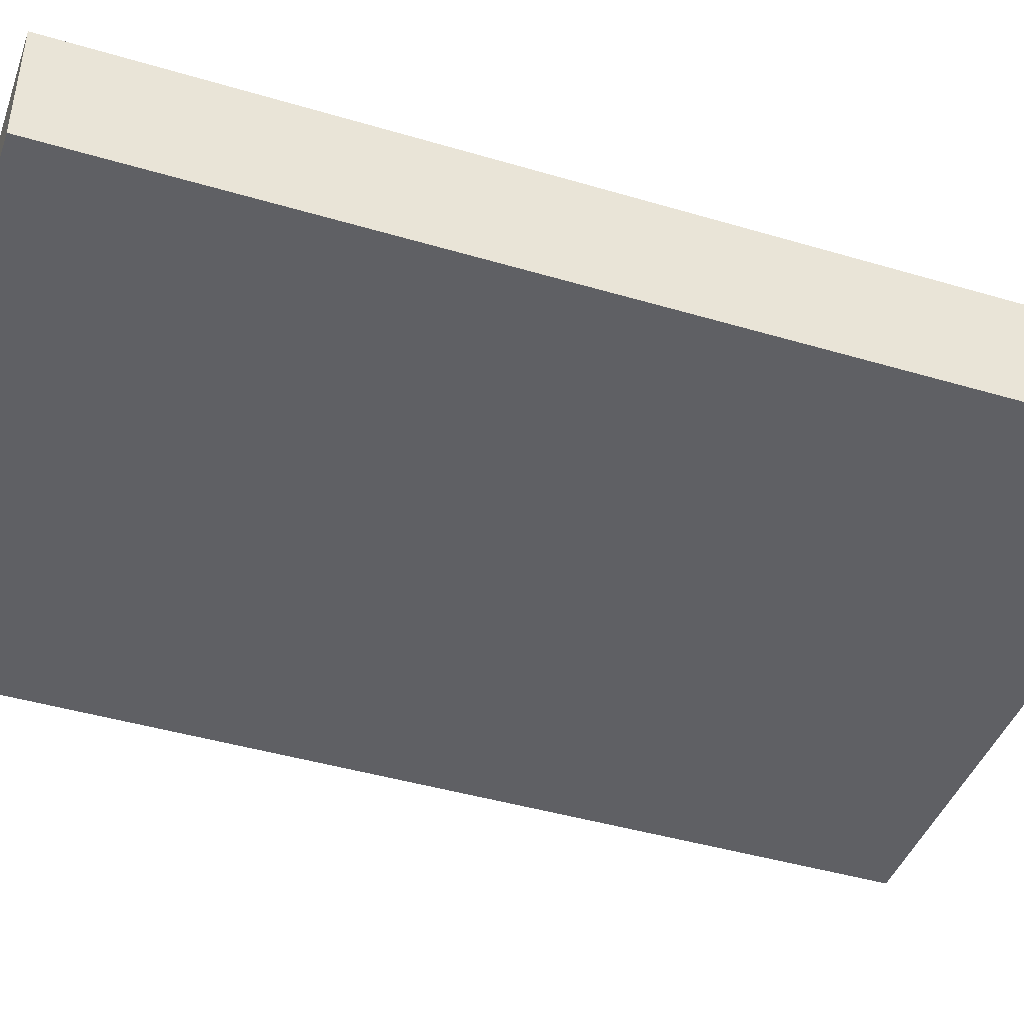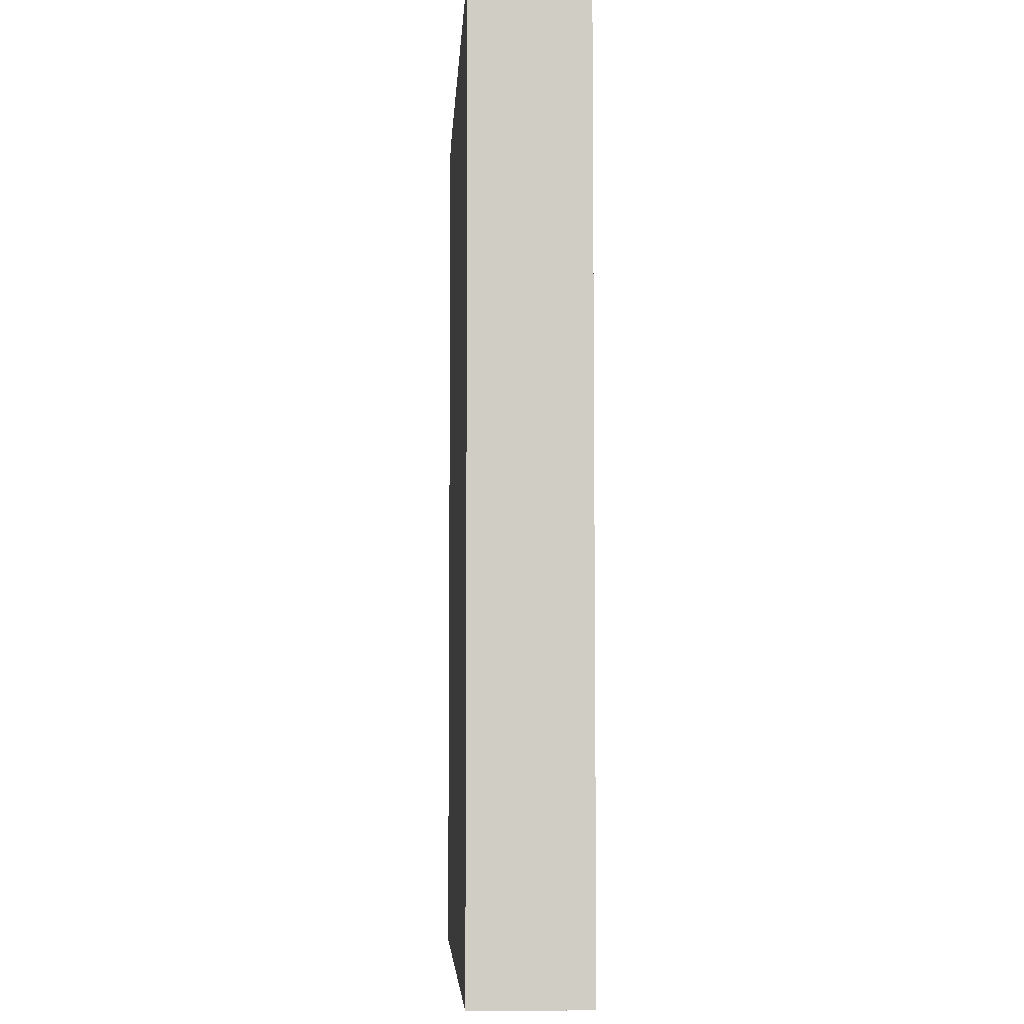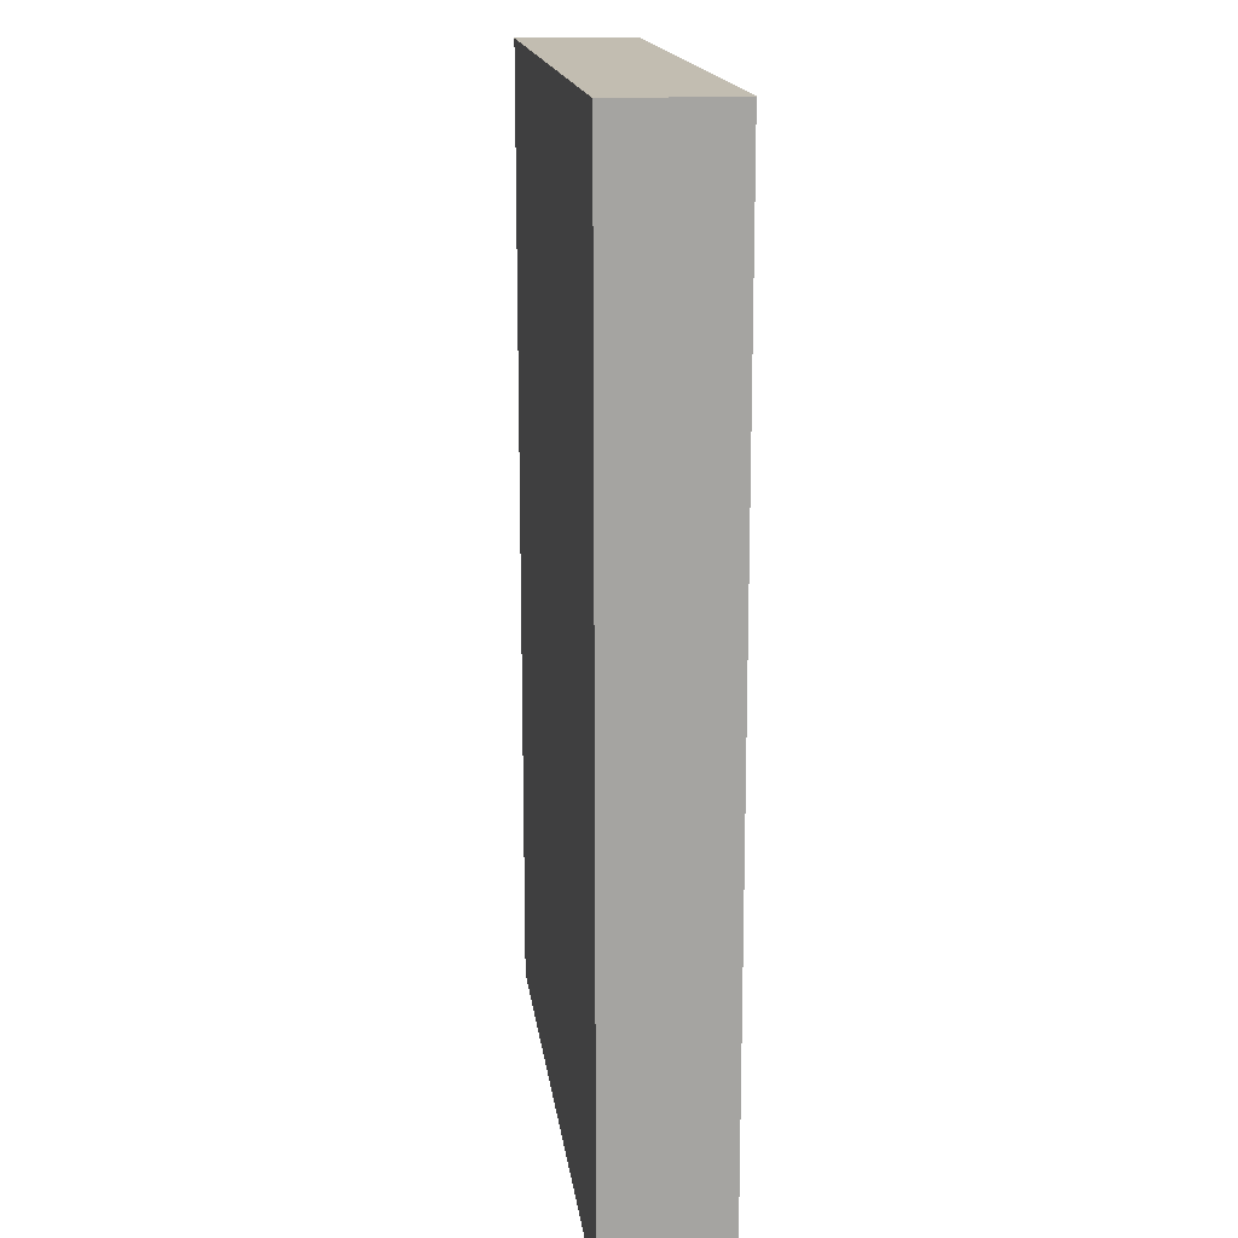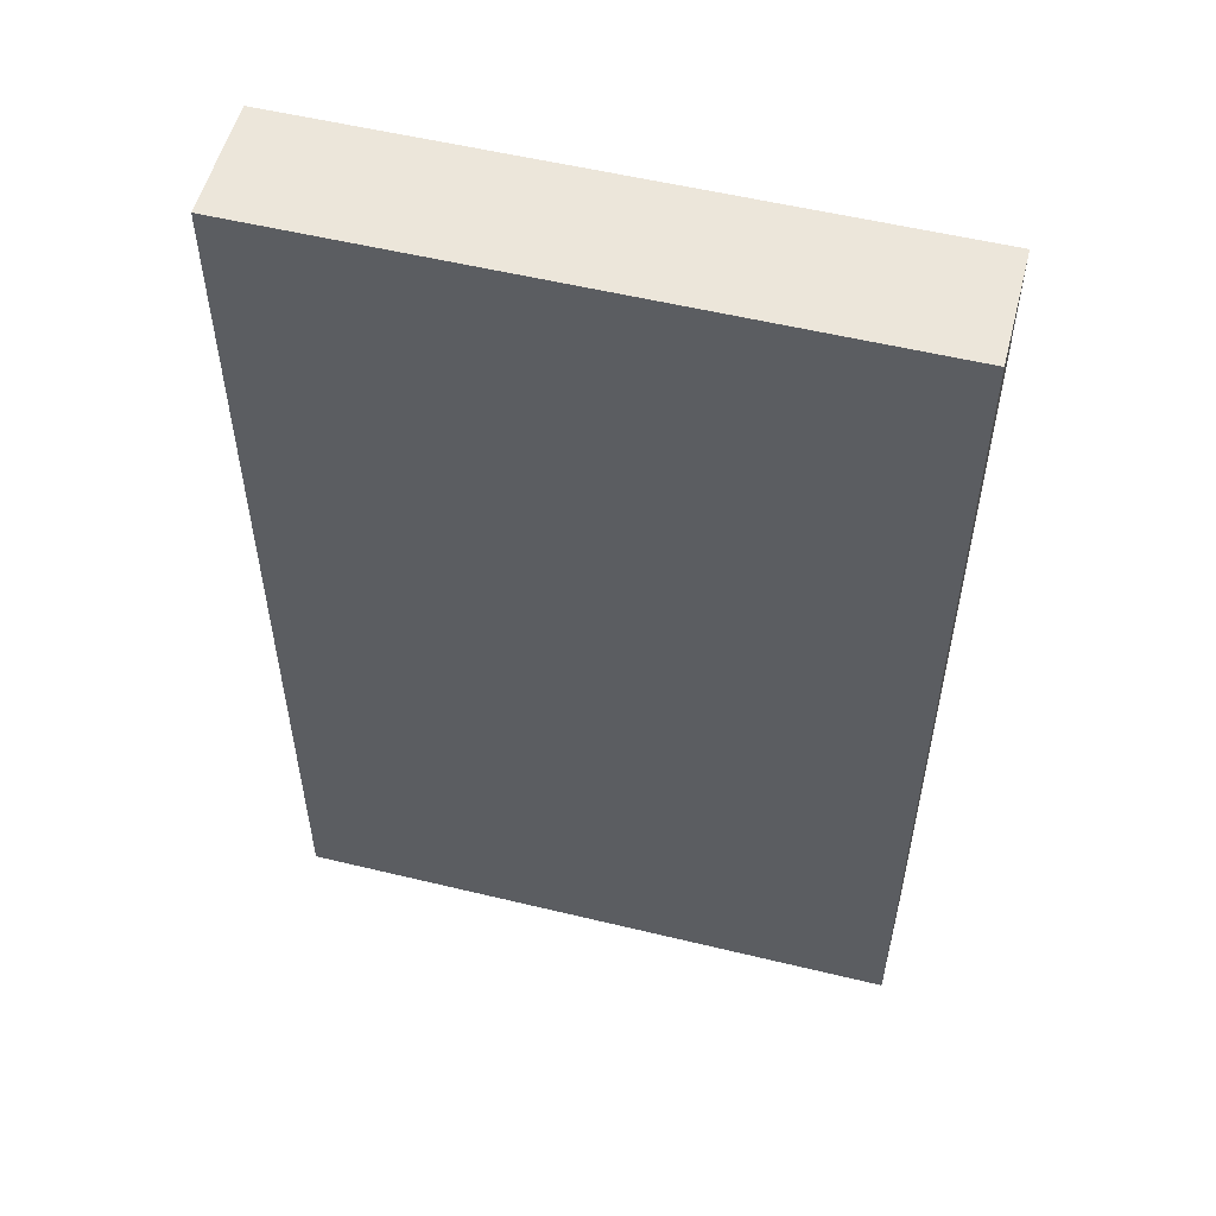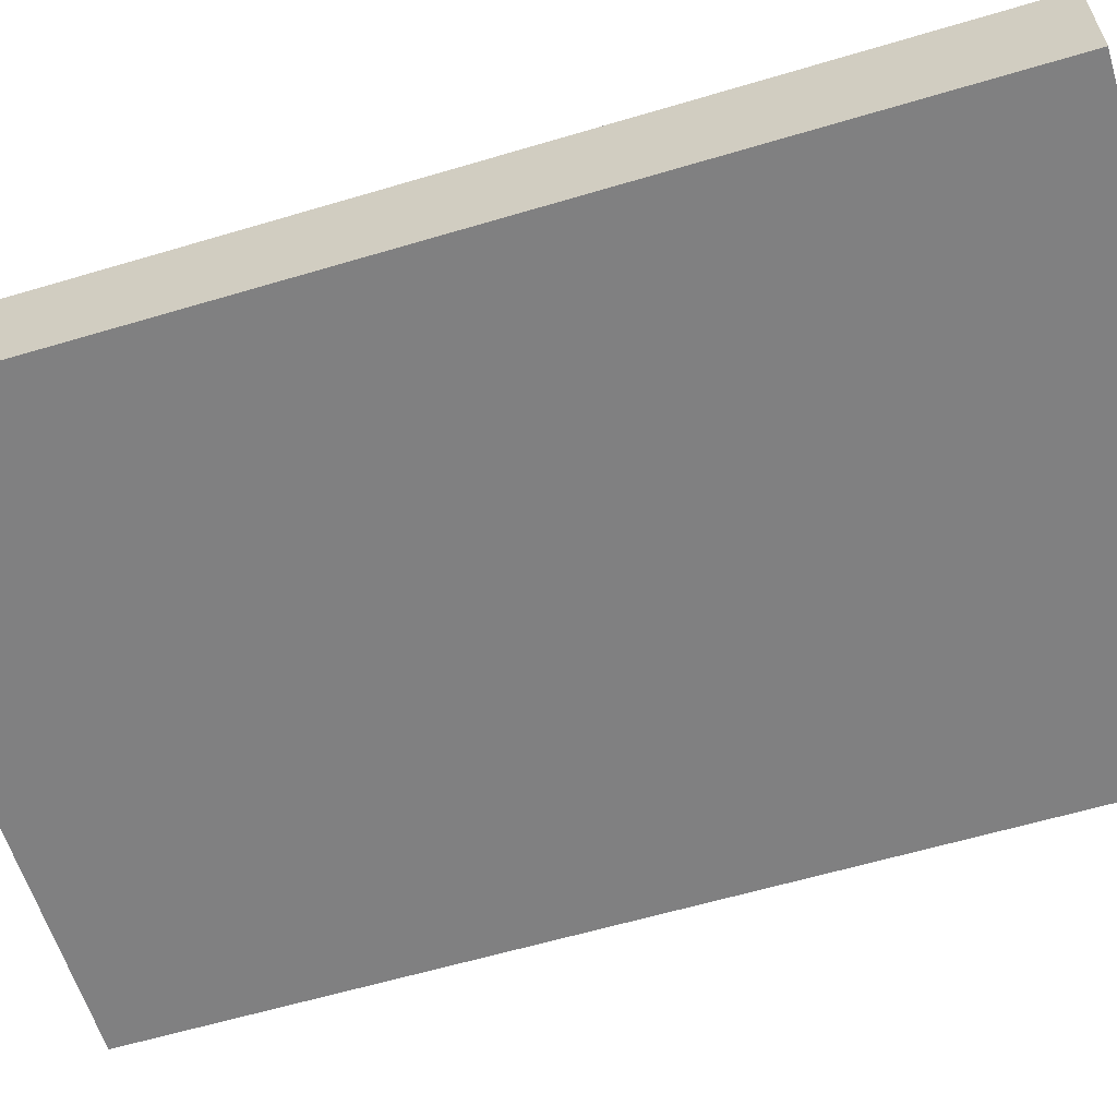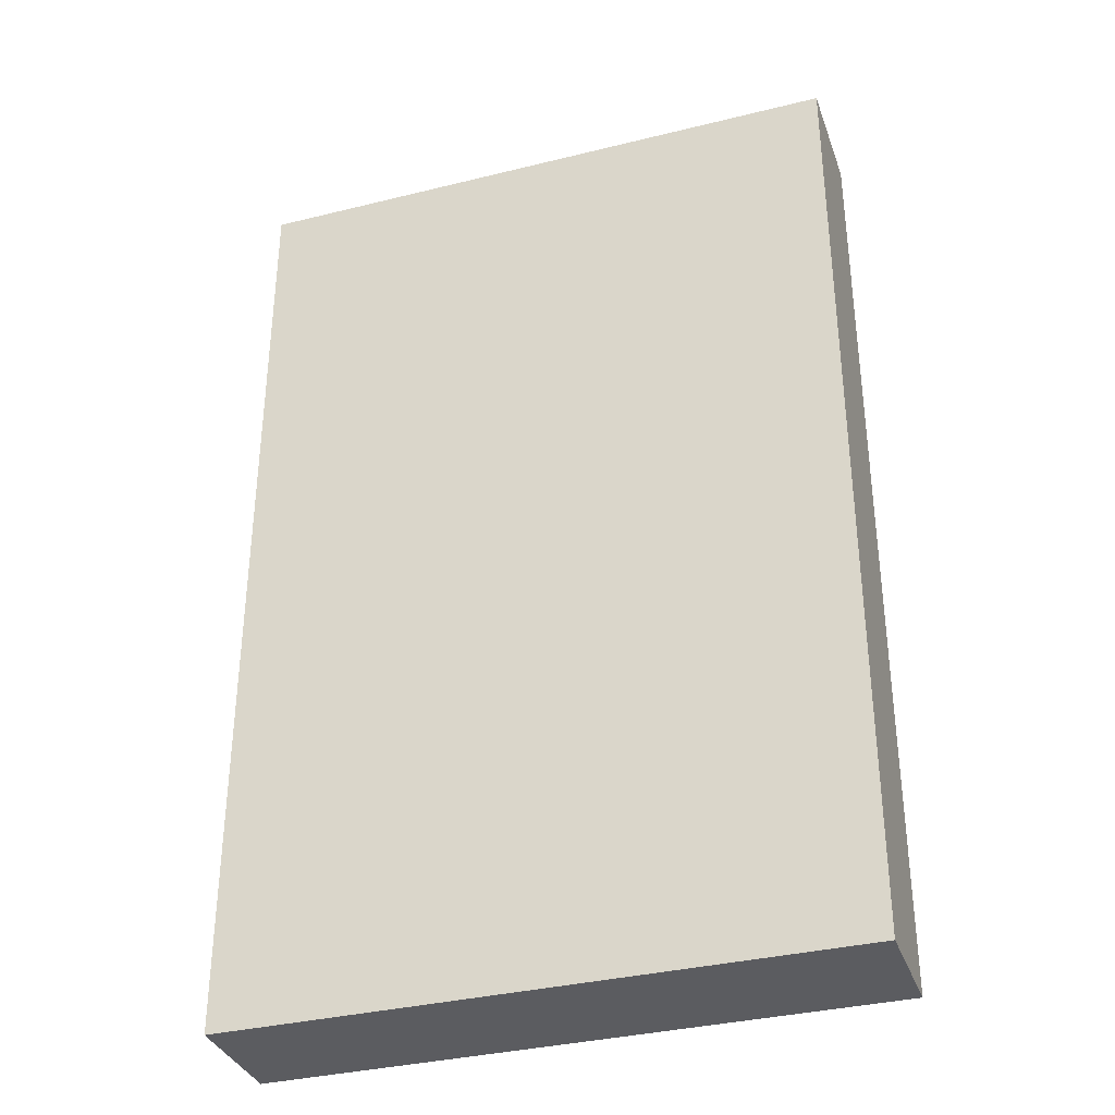
<metadata>
{"format":"obj","ext":"obj","renderer":"f3d","projection":"perspective","resolution":1024,"background":"white","views":[{"elev":-43.5,"azim":70.7,"up":"+Y"},{"elev":-5.7,"azim":-93.2,"up":"+Z"},{"elev":17.0,"azim":82.5,"up":"+Z"},{"elev":54.5,"azim":-165.6,"up":"+Z"},{"elev":-60.1,"azim":107.0,"up":"+Y"},{"elev":-34.9,"azim":18.3,"up":"+Z"}]}
</metadata>
<code>
o Book_33_Cube.261
v -0.06851 0 0.1079
v -0.06851 0.0265 0.1079
v -0.06851 0 -0.1079
v -0.06851 0.0265 -0.1079
v 0.06851 0 0.1079
v 0.06851 0.0265 0.1079
v 0.06851 0 -0.1079
v 0.06851 0.0265 -0.1079
f 1 2 4 3
f 7 8 6 5
f 3 4 8 7
f 5 6 2 1
f 3 7 5 1
f 8 4 2 6

</code>
